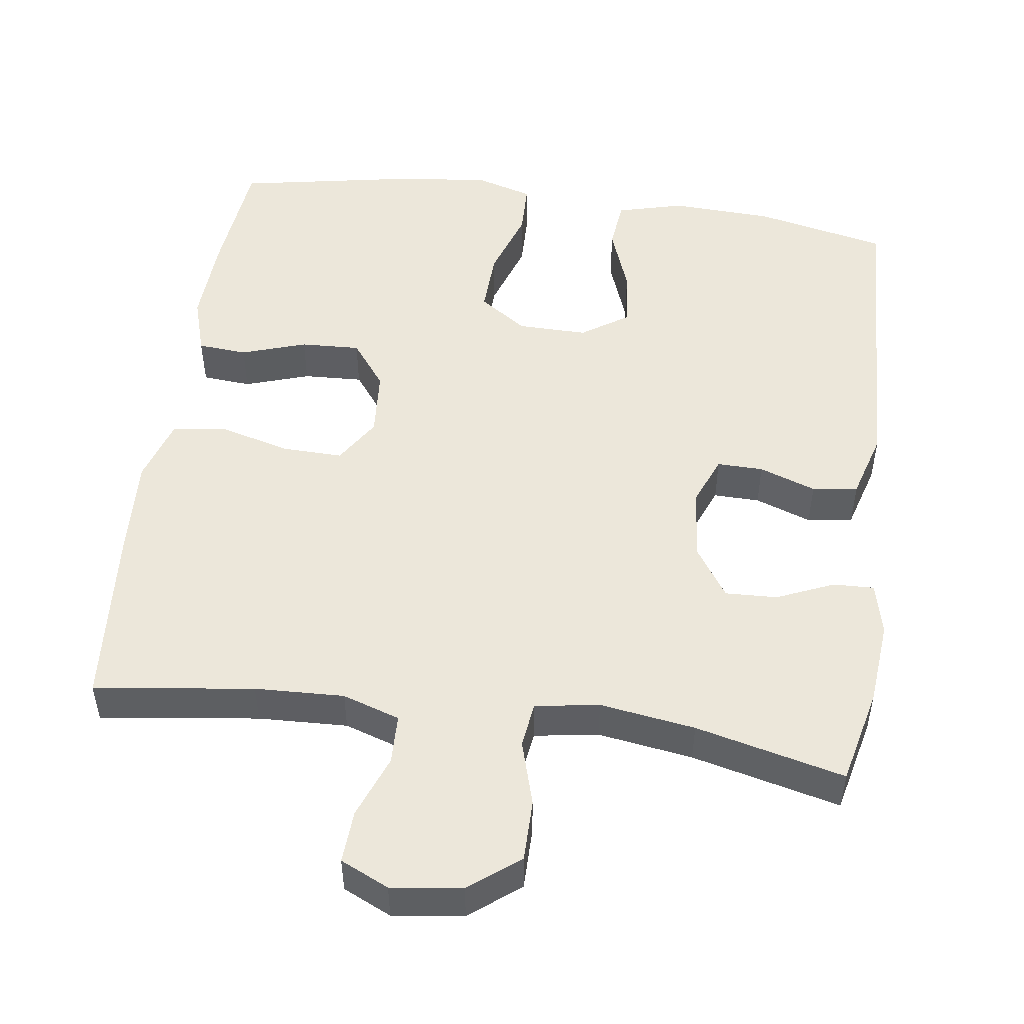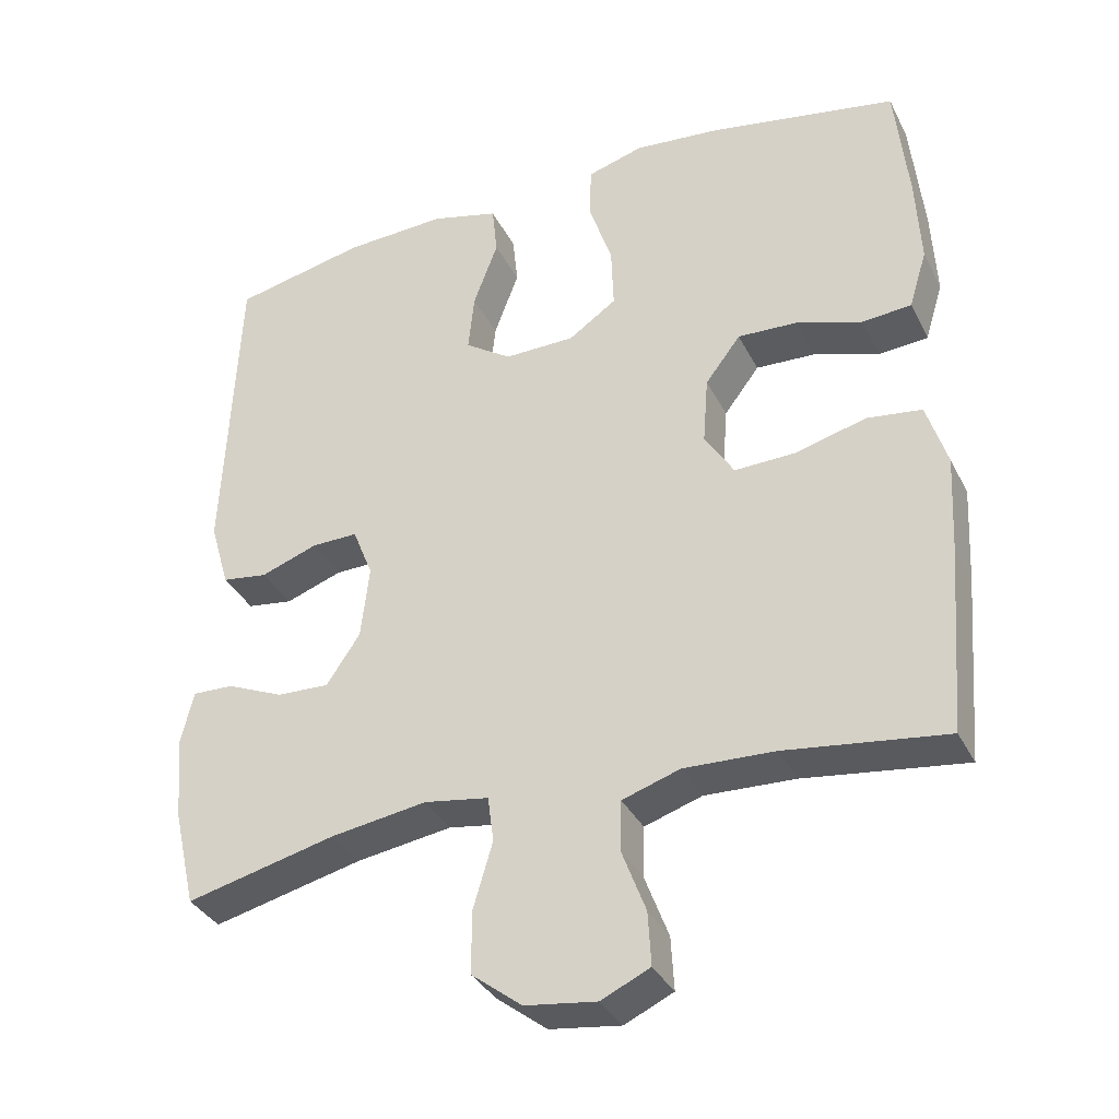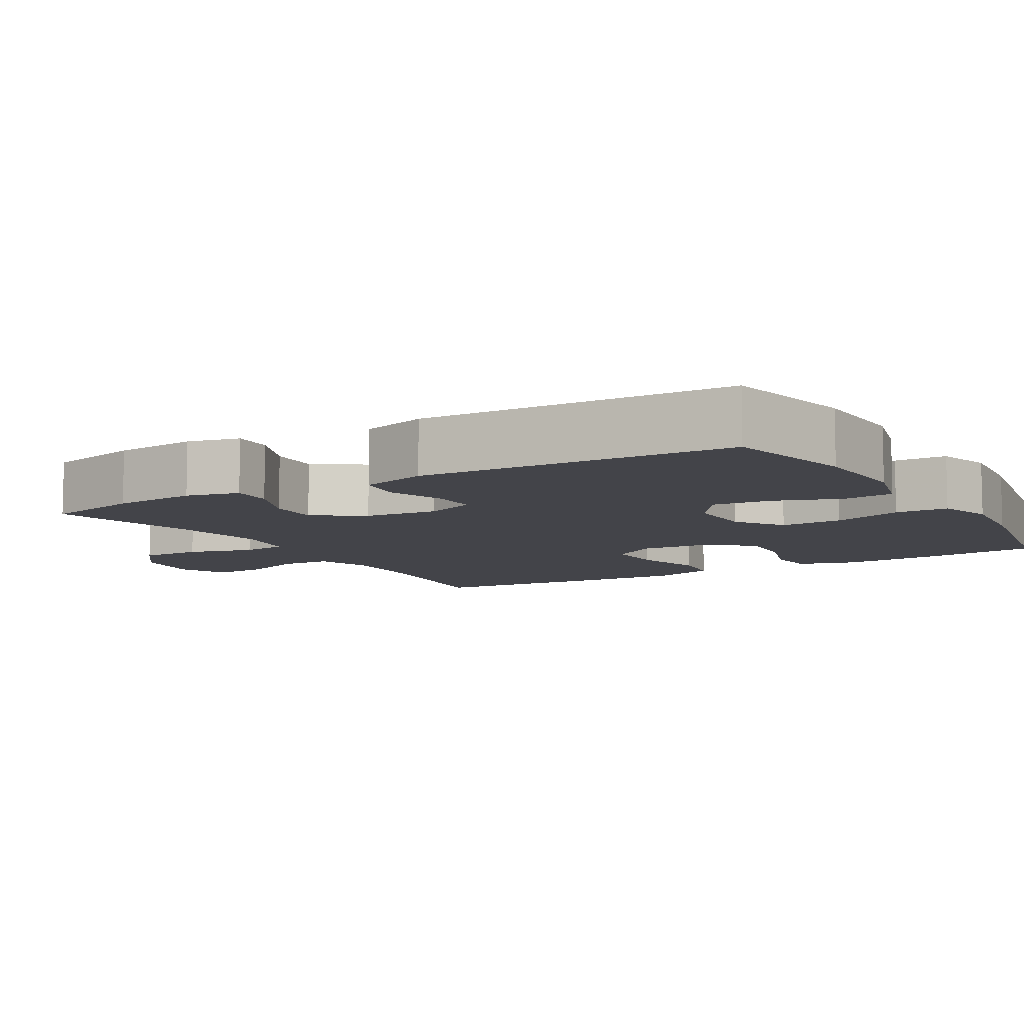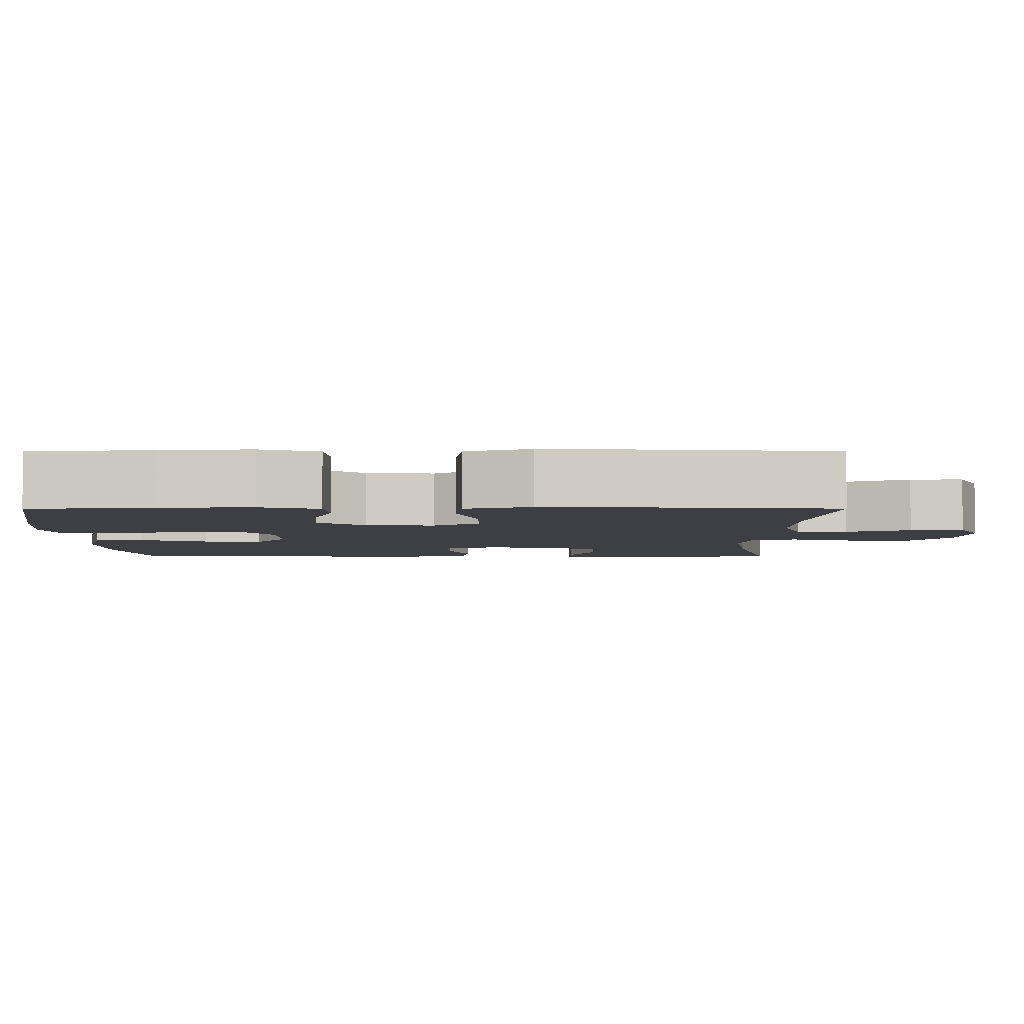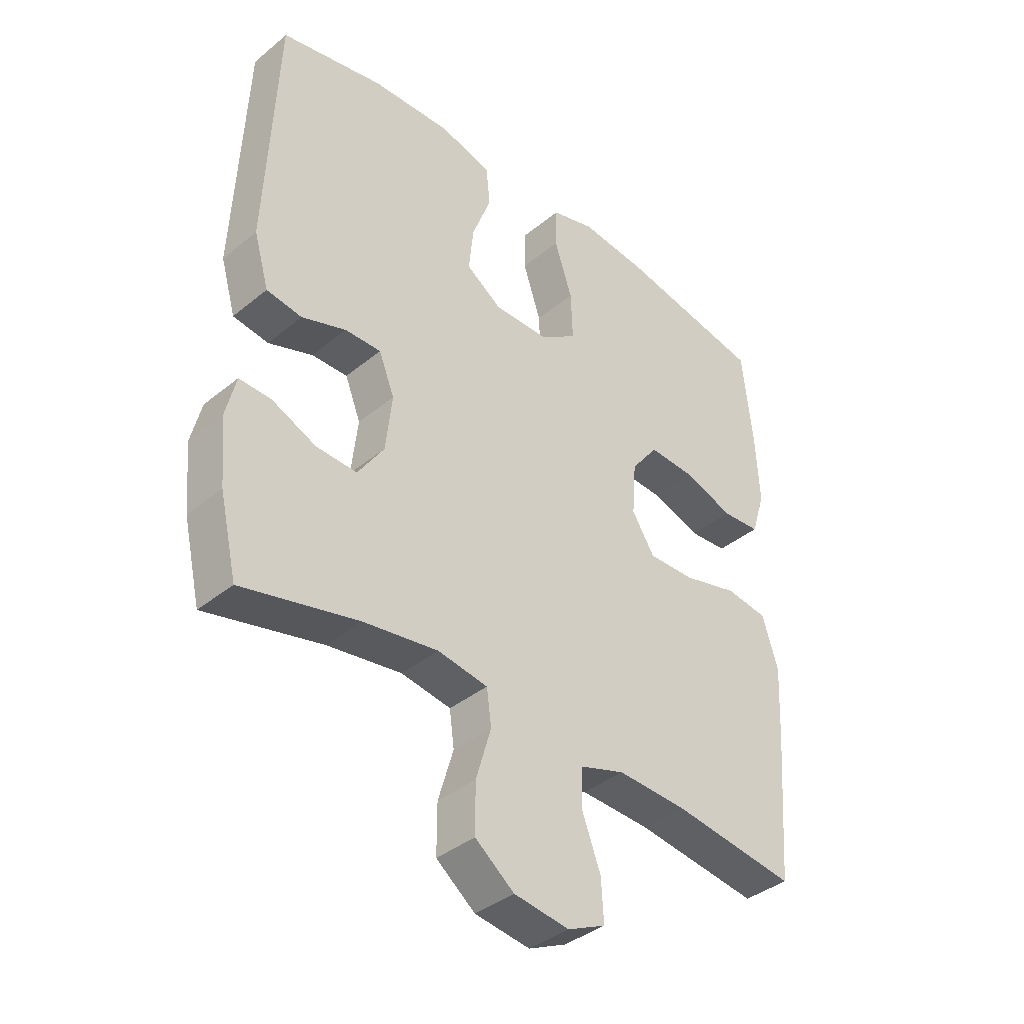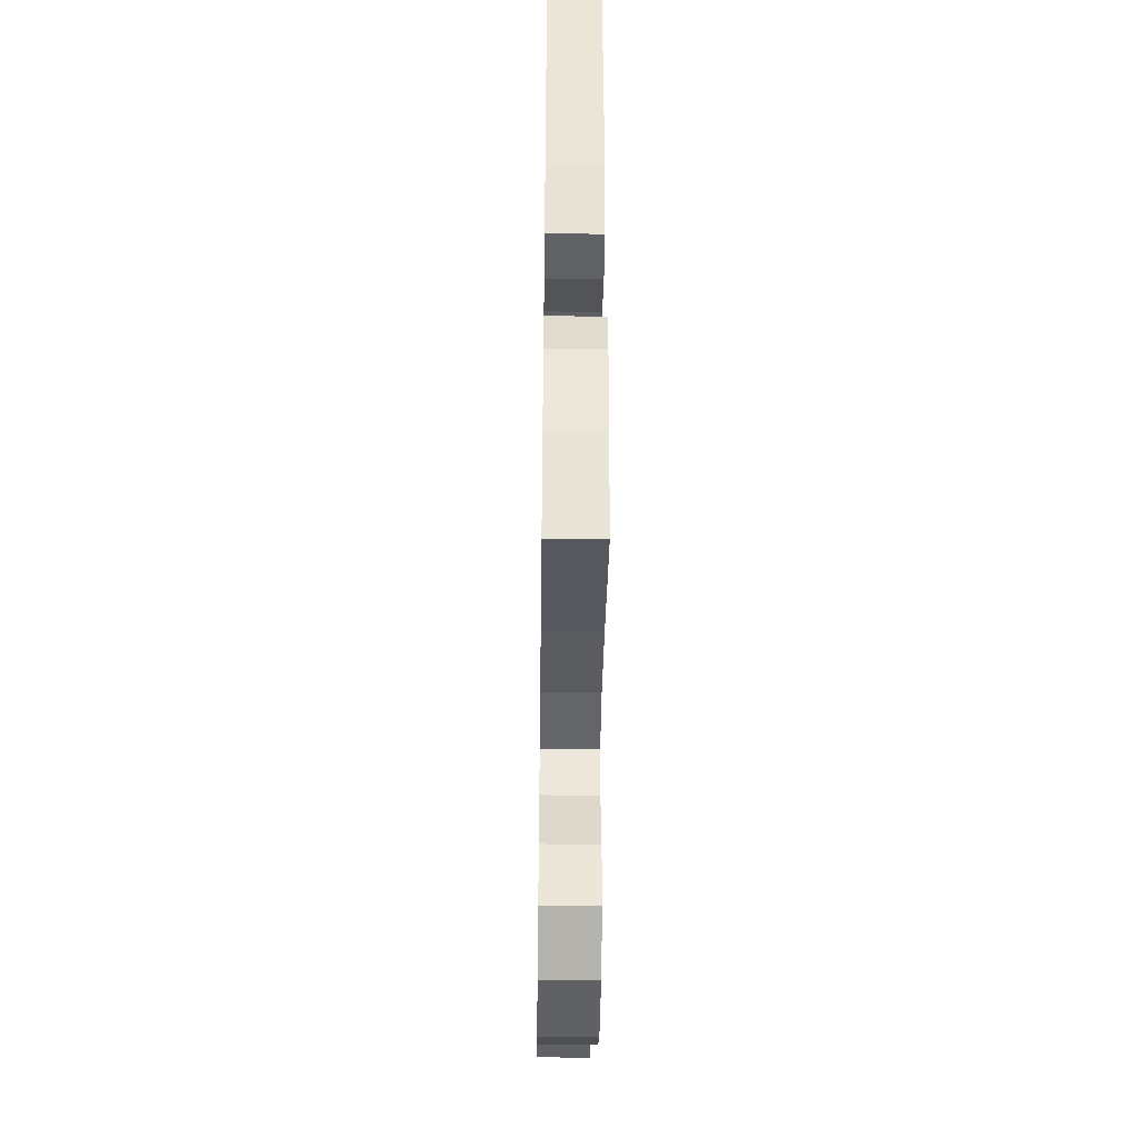
<metadata>
{"format":"obj","ext":"obj","renderer":"f3d","projection":"perspective","resolution":1024,"background":"white","views":[{"elev":50.4,"azim":-172.0,"up":"+Y"},{"elev":-35.2,"azim":24.0,"up":"+Z"},{"elev":-8.5,"azim":-59.3,"up":"+Y"},{"elev":-4.4,"azim":90.2,"up":"+Y"},{"elev":-38.8,"azim":-44.3,"up":"+Z"},{"elev":-42.3,"azim":-90.8,"up":"+Z"}]}
</metadata>
<code>
v 0.5 0.07 -0.5
v 0.286 0.07 -0.471
v 0.166 0.07 -0.466
v 0.089 0.07 -0.491
v 0.087 0.07 -0.558
v 0.119 0.07 -0.643
v 0.123 0.07 -0.714
v 0.058 0.07 -0.744
v -0.037 0.07 -0.731
v -0.104 0.07 -0.679
v -0.104 0.07 -0.596
v -0.078 0.07 -0.508
v -0.086 0.07 -0.447
v -0.172 0.07 -0.433
v -0.3 0.07 -0.452
v -0.5 0.07 -0.5
v -0.53 0.07 -0.37
v -0.54 0.07 -0.257
v -0.523 0.07 -0.186
v -0.468 0.07 -0.188
v -0.392 0.07 -0.221
v -0.322 0.07 -0.224
v -0.277 0.07 -0.157
v -0.266 0.07 -0.059
v -0.293 0.07 0.009
v -0.355 0.07 0.008
v -0.431 0.07 -0.019
v -0.492 0.07 -0.01
v -0.518 0.07 0.08
v -0.5 0.07 0.5
v -0.323 0.07 0.538
v -0.186 0.07 0.544
v -0.096 0.07 0.52
v -0.089 0.07 0.452
v -0.122 0.07 0.363
v -0.13 0.07 0.285
v -0.068 0.07 0.243
v 0.026 0.07 0.244
v 0.09 0.07 0.288
v 0.087 0.07 0.372
v 0.056 0.07 0.466
v 0.058 0.07 0.537
v 0.133 0.07 0.559
v 0.25 0.07 0.547
v 0.5 0.07 0.5
v 0.517 0.07 0.334
v 0.523 0.07 0.214
v 0.499 0.07 0.136
v 0.433 0.07 0.131
v 0.346 0.07 0.16
v 0.266 0.07 0.164
v 0.219 0.07 0.102
v 0.212 0.07 0.011
v 0.251 0.07 -0.051
v 0.332 0.07 -0.049
v 0.427 0.07 -0.024
v 0.5 0.07 -0.034
v 0.527 0.07 -0.121
v 0.52 0.07 -0.251
v 0.5 0 -0.5
v 0.286 0 -0.471
v 0.166 0 -0.466
v 0.089 0 -0.491
v 0.087 0 -0.558
v 0.119 0 -0.643
v 0.123 0 -0.714
v 0.058 0 -0.744
v -0.037 0 -0.731
v -0.104 0 -0.679
v -0.104 0 -0.596
v -0.078 0 -0.508
v -0.086 0 -0.447
v -0.172 0 -0.433
v -0.3 0 -0.452
v -0.5 0 -0.5
v -0.53 0 -0.37
v -0.54 0 -0.257
v -0.523 0 -0.186
v -0.468 0 -0.188
v -0.392 0 -0.221
v -0.322 0 -0.224
v -0.277 0 -0.157
v -0.266 0 -0.059
v -0.293 0 0.009
v -0.355 0 0.008
v -0.431 0 -0.019
v -0.492 0 -0.01
v -0.518 0 0.08
v -0.5 0 0.5
v -0.323 0 0.538
v -0.186 0 0.544
v -0.096 0 0.52
v -0.089 0 0.452
v -0.122 0 0.363
v -0.13 0 0.285
v -0.068 0 0.243
v 0.026 0 0.244
v 0.09 0 0.288
v 0.087 0 0.372
v 0.056 0 0.466
v 0.058 0 0.537
v 0.133 0 0.559
v 0.25 0 0.547
v 0.5 0 0.5
v 0.517 0 0.334
v 0.523 0 0.214
v 0.499 0 0.136
v 0.433 0 0.131
v 0.346 0 0.16
v 0.266 0 0.164
v 0.219 0 0.102
v 0.212 0 0.011
v 0.251 0 -0.051
v 0.332 0 -0.049
v 0.427 0 -0.024
v 0.5 0 -0.034
v 0.527 0 -0.121
v 0.52 0 -0.251
f 59 1 2
f 58 59 2
f 57 58 2
f 56 57 2
f 55 56 2
f 54 55 2 3
f 53 54 3 4
f 52 53 4
f 48 49 50
f 47 48 50
f 46 47 50
f 45 46 50
f 44 45 50
f 43 44 50
f 42 43 50
f 41 42 50
f 40 41 50
f 39 40 50 51
f 38 39 51 52
f 33 34 35
f 32 33 35
f 31 32 35
f 30 31 35
f 29 30 35
f 28 29 35
f 27 28 35
f 26 27 35
f 25 26 35 36
f 24 25 36 37
f 19 20 21
f 18 19 21
f 17 18 21
f 16 17 21
f 15 16 21
f 14 15 21 22
f 13 14 22 23
f 10 11 12
f 9 10 12
f 8 9 12
f 7 8 12
f 6 7 12
f 5 6 12
f 4 5 12 13
f 37 38 52
f 24 37 52
f 23 24 52
f 13 23 52
f 4 13 52
f 61 60 118
f 61 118 117
f 61 117 116
f 61 116 115
f 61 115 114
f 62 61 114 113
f 63 62 113 112
f 63 112 111
f 109 108 107
f 109 107 106
f 109 106 105
f 109 105 104
f 109 104 103
f 109 103 102
f 109 102 101
f 109 101 100
f 109 100 99
f 110 109 99 98
f 111 110 98 97
f 94 93 92
f 94 92 91
f 94 91 90
f 94 90 89
f 94 89 88
f 94 88 87
f 94 87 86
f 94 86 85
f 95 94 85 84
f 96 95 84 83
f 80 79 78
f 80 78 77
f 80 77 76
f 80 76 75
f 80 75 74
f 81 80 74 73
f 82 81 73 72
f 71 70 69
f 71 69 68
f 71 68 67
f 71 67 66
f 71 66 65
f 71 65 64
f 72 71 64 63
f 111 97 96
f 111 96 83
f 111 83 82
f 111 82 72
f 111 72 63
f 1 60 61 2
f 2 61 62 3
f 3 62 63 4
f 4 63 64 5
f 5 64 65 6
f 6 65 66 7
f 7 66 67 8
f 8 67 68 9
f 9 68 69 10
f 10 69 70 11
f 11 70 71 12
f 12 71 72 13
f 13 72 73 14
f 14 73 74 15
f 15 74 75 16
f 16 75 76 17
f 17 76 77 18
f 18 77 78 19
f 19 78 79 20
f 20 79 80 21
f 21 80 81 22
f 22 81 82 23
f 23 82 83 24
f 24 83 84 25
f 25 84 85 26
f 26 85 86 27
f 27 86 87 28
f 28 87 88 29
f 29 88 89 30
f 30 89 90 31
f 31 90 91 32
f 32 91 92 33
f 33 92 93 34
f 34 93 94 35
f 35 94 95 36
f 36 95 96 37
f 37 96 97 38
f 38 97 98 39
f 39 98 99 40
f 40 99 100 41
f 41 100 101 42
f 42 101 102 43
f 43 102 103 44
f 44 103 104 45
f 45 104 105 46
f 46 105 106 47
f 47 106 107 48
f 48 107 108 49
f 49 108 109 50
f 50 109 110 51
f 51 110 111 52
f 52 111 112 53
f 53 112 113 54
f 54 113 114 55
f 55 114 115 56
f 56 115 116 57
f 57 116 117 58
f 58 117 118 59
f 59 118 60 1

</code>
